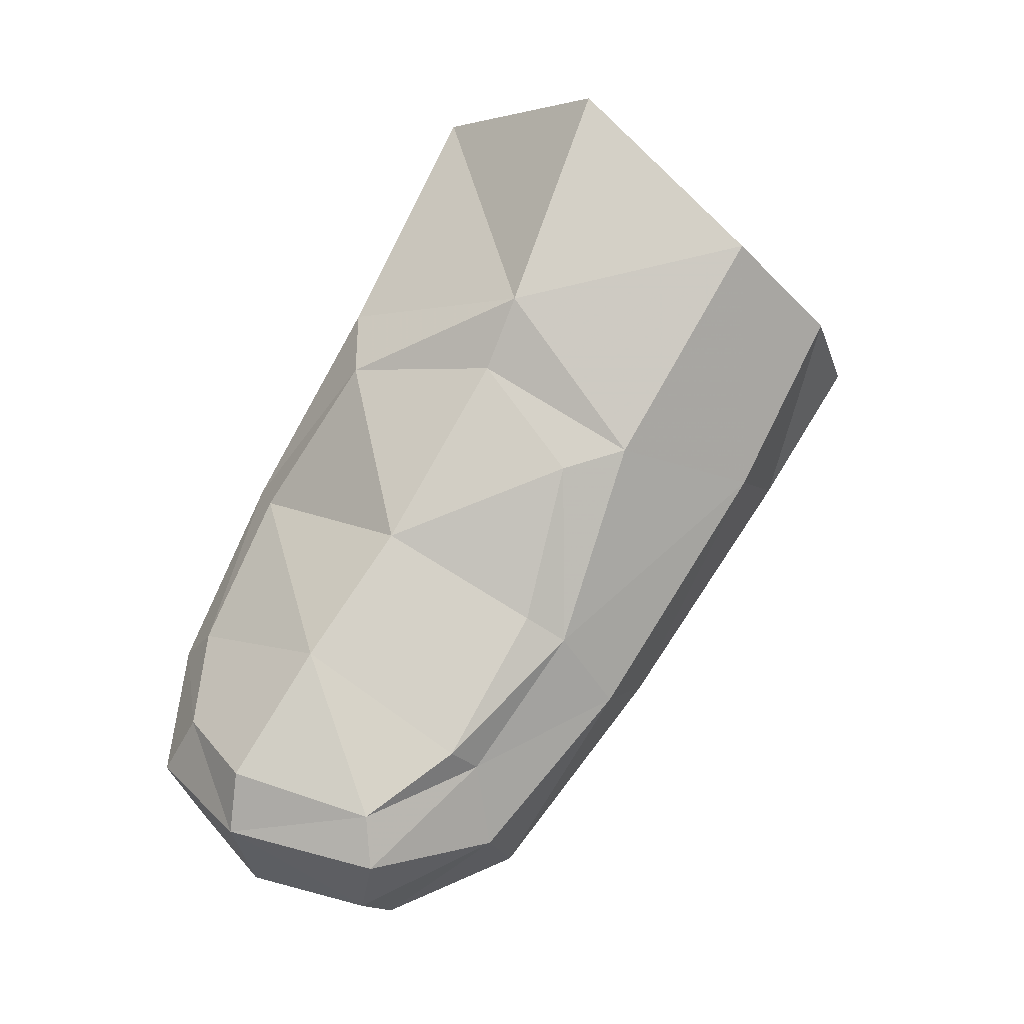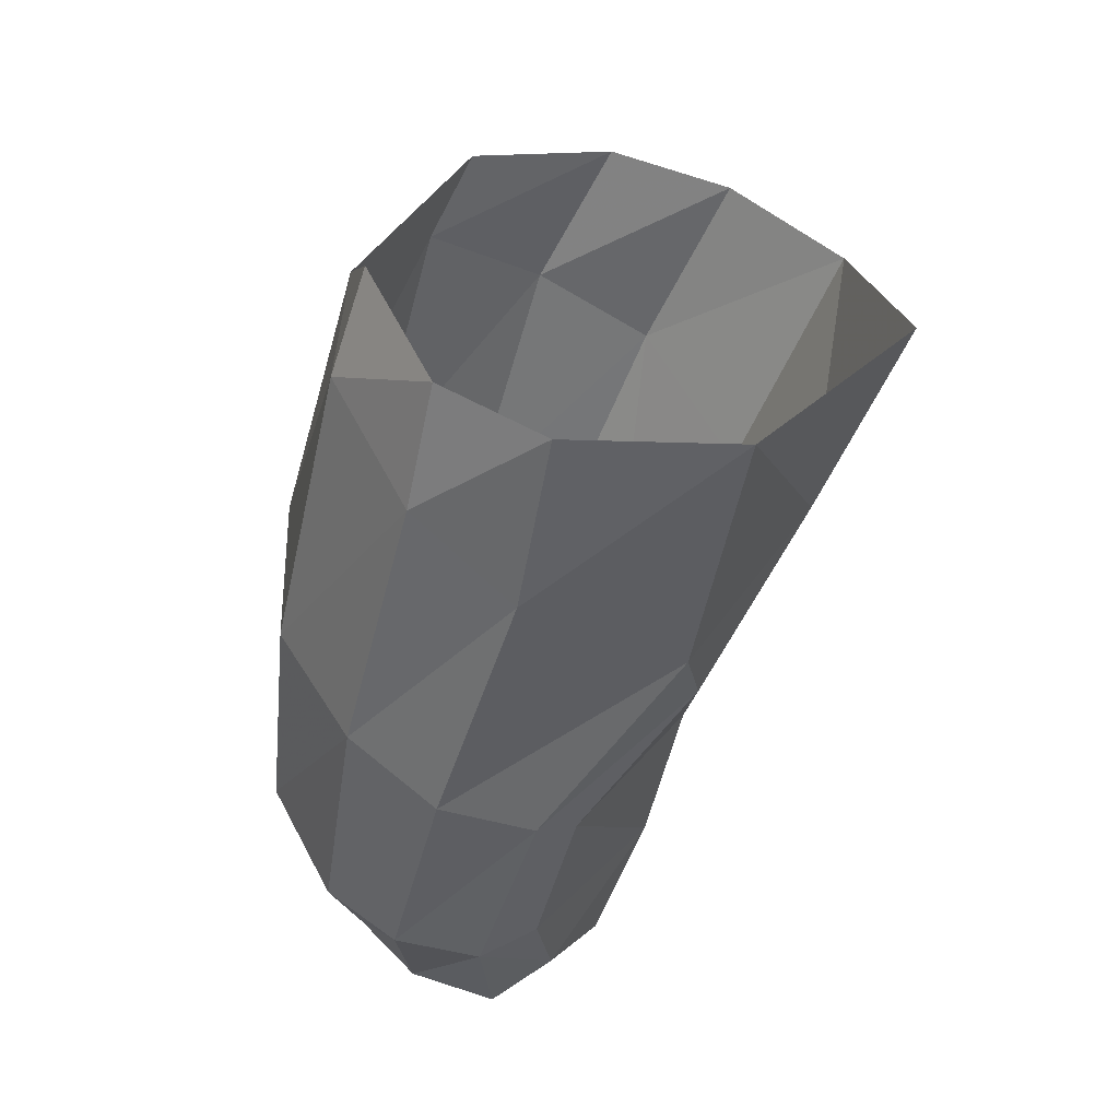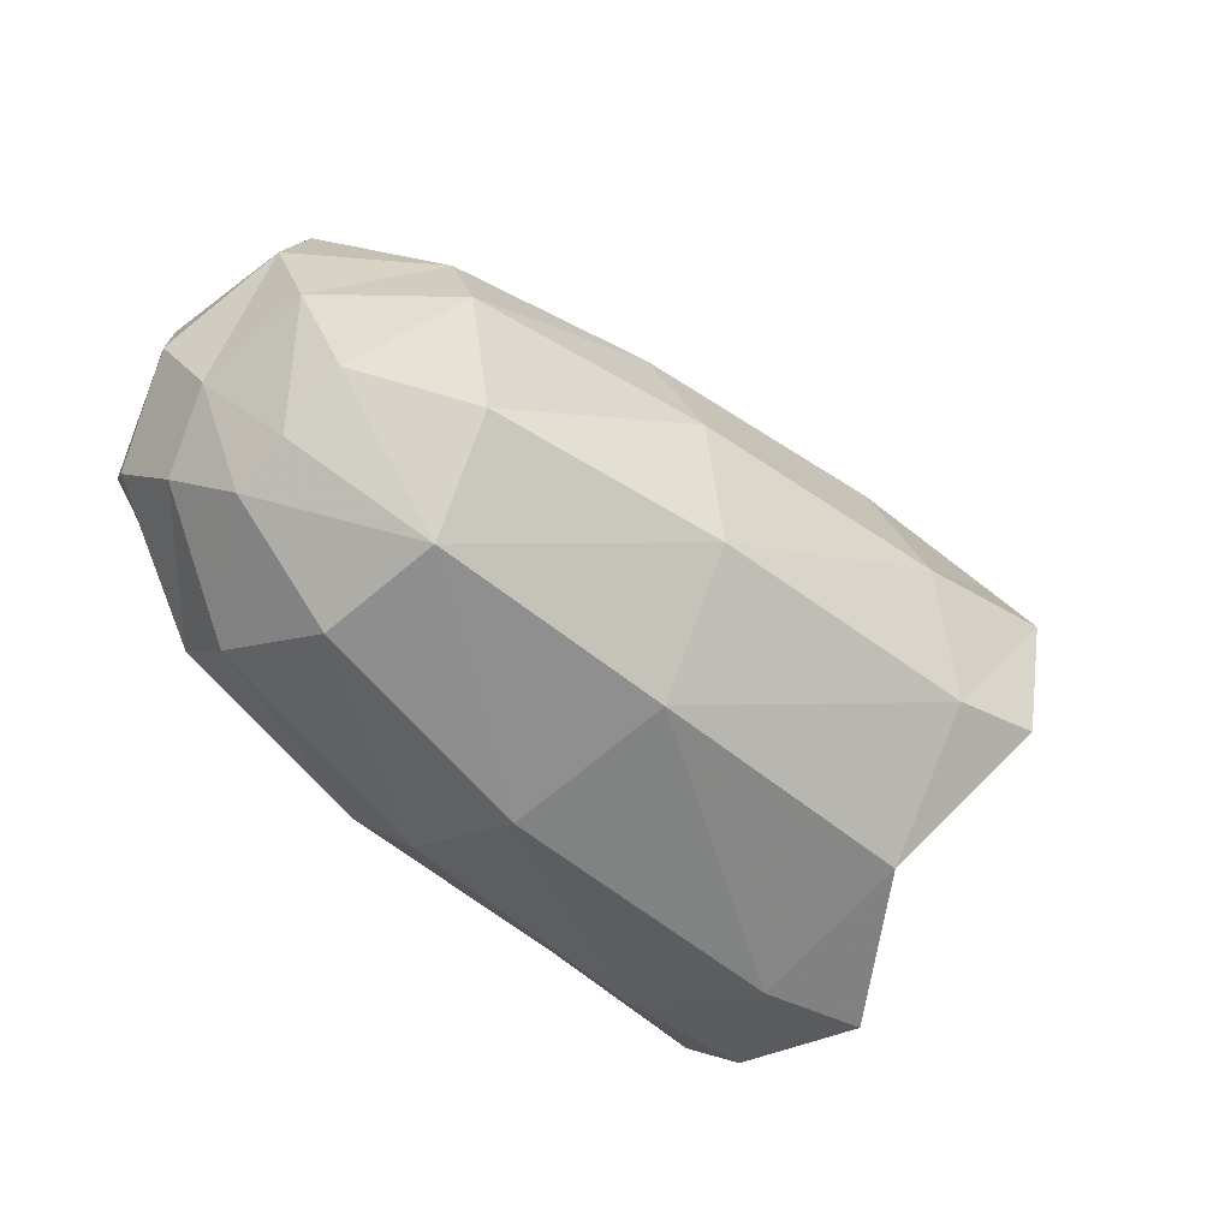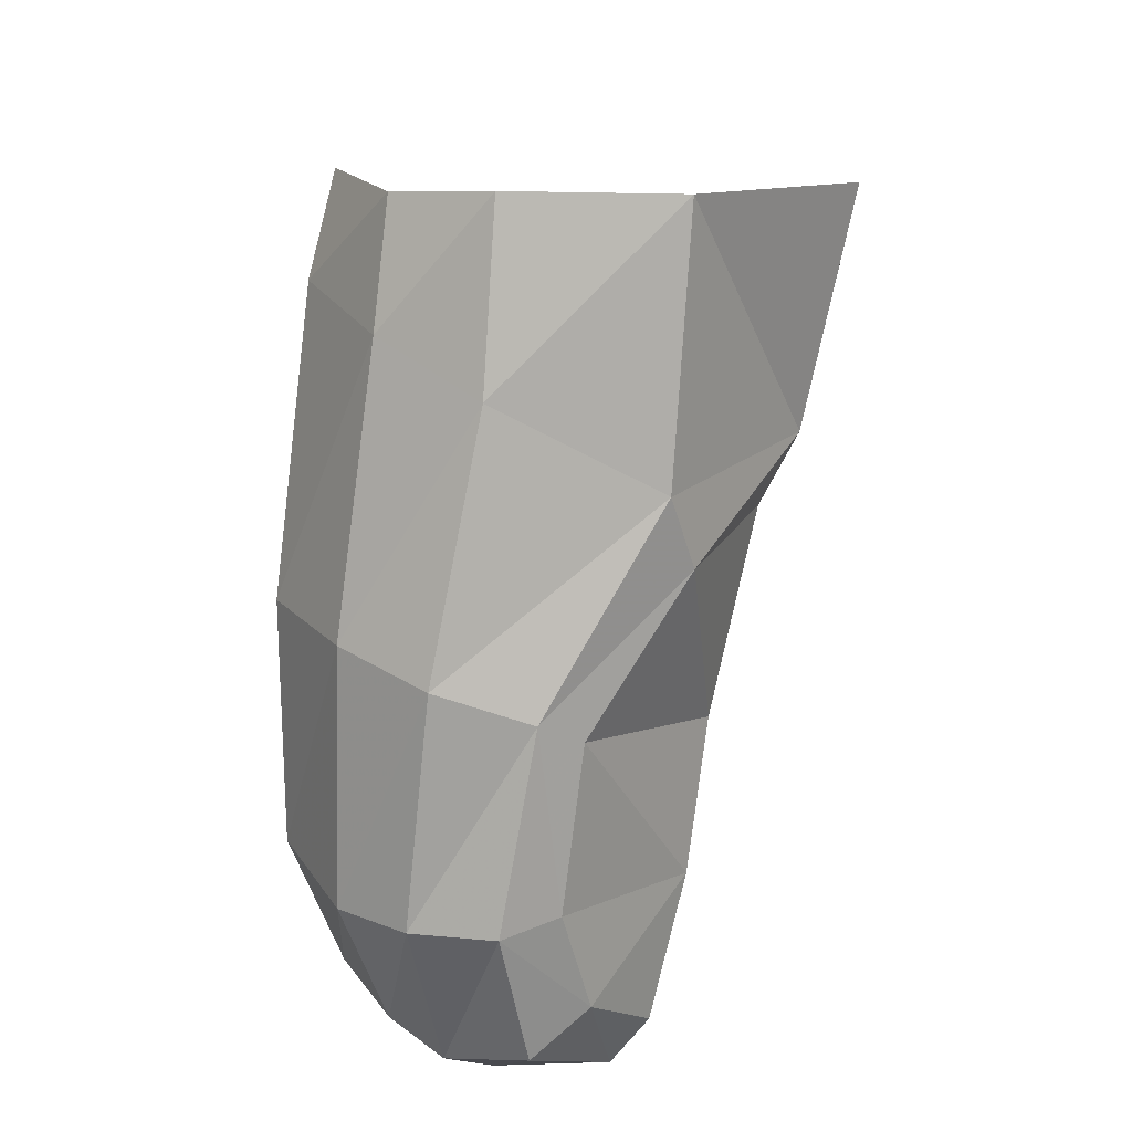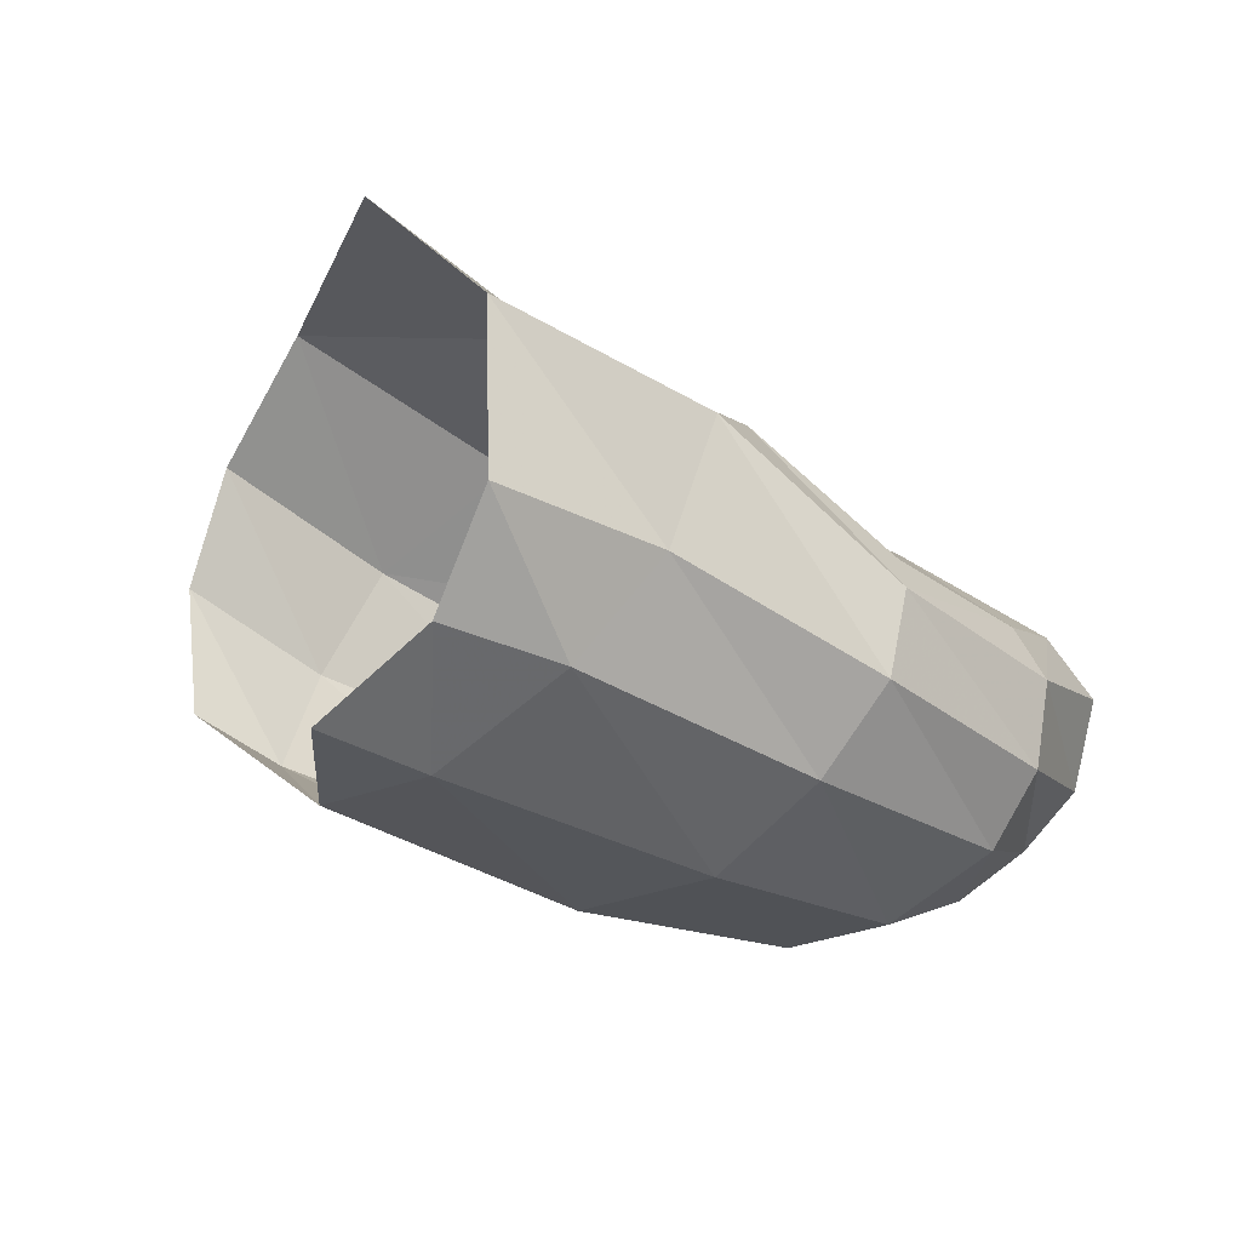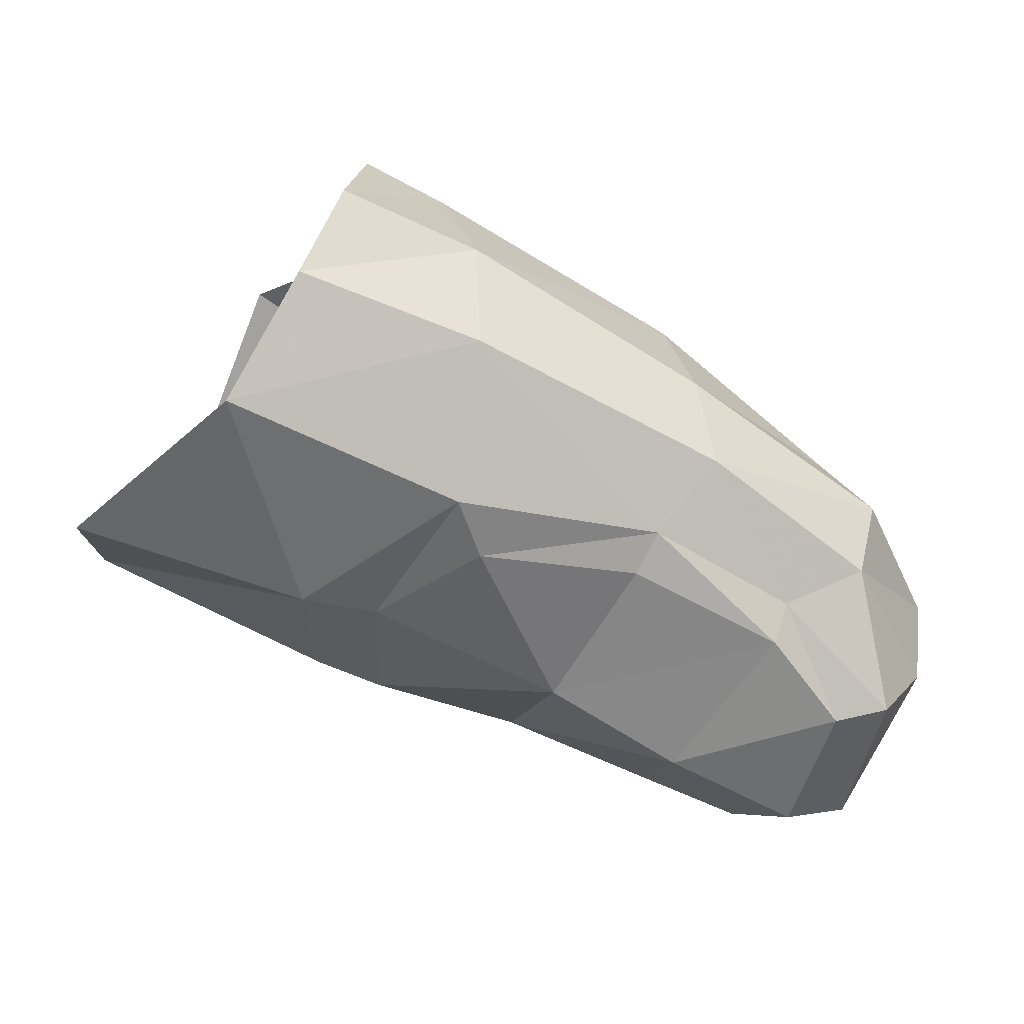
<metadata>
{"format":"obj","ext":"obj","renderer":"f3d","projection":"perspective","resolution":1024,"background":"white","views":[{"elev":66.9,"azim":-88.3,"up":"+Y"},{"elev":-23.5,"azim":83.3,"up":"+Z"},{"elev":-64.5,"azim":-69.7,"up":"+Y"},{"elev":-55.7,"azim":90.2,"up":"+Z"},{"elev":-21.5,"azim":114.3,"up":"+Y"},{"elev":32.5,"azim":-162.3,"up":"+Z"}]}
</metadata>
<code>
v 0.003427 0.003163 -0.005745
v 0.001896 0.007048 -0.002013
v -0.002195 0.006581 0.002039
v -0.003147 0.004111 0.004371
v -0.003203 0.001254 0.00522
v 0.00362 -0.000953 -0.005962
v 0.002884 -0.00329 -0.004452
v 0.001961 -0.004699 -0.001325
v -0.000277 -0.00124 -0.007971
v -0.002508 0.002726 -0.008139
v -0.01484 0.00145 -0.004456
v -0.01169 0.00249 -0.002294
v -0.01129 0.002995 -0.003263
v -0.01478 0.002329 -0.005083
v -0.007273 0.00478 -0.000864
v -0.00776 0.004618 -0.002435
v -0.005083 0.004907 -0.004483
v -0.009417 0.003776 -0.006824
v -0.007357 0.000875 -0.01041
v -0.01108 0.000365 -0.01185
v -0.01252 0.003258 -0.008756
v -0.004421 0.003277 -0.008072
v -0.01648 0.002303 -0.007174
v -0.01765 0.001627 -0.007039
v -0.003505 0.005837 -0.003818
v -0.007147 0.002645 0.002417
v -0.0127 0.000791 -0.001019
v -0.01645 -3.8e-05 -0.004081
v -0.01812 -0.000444 -0.007352
v -0.01162 -0.001288 -0.000113
v -0.0163 -0.002233 -0.003561
v -0.01771 -0.002699 -0.006746
v -0.01006 -0.004039 -0.000306
v -0.01462 -0.004235 -0.003802
v -0.004223 -0.002992 0.003158
v -0.00612 -0.000151 0.00339
v -0.01632 -0.003769 -0.006352
v -0.01675 0.001471 -0.01067
v -0.01725 -0.001294 -0.01028
v -0.01548 0.002386 -0.01053
v -0.006621 -0.000134 -0.01079
v -0.01114 -0.001006 -0.01257
v -0.005856 -0.002456 -0.01061
v -0.01125 -0.003052 -0.0122
v -0.01458 -0.000382 -0.01277
v -0.01371 0.001014 -0.01195
v -0.002493 -0.002148 0.004387
v -0.001847 -0.004913 0.000697
v -0.007877 -0.006044 -0.002458
v -3.4e-05 -0.005289 -0.002936
v 0.00034 -0.003613 -0.00615
v -0.005752 -0.004509 -0.009024
v -0.006396 -0.006112 -0.006361
v -0.01165 -0.004677 -0.01094
v -0.01183 -0.006046 -0.008369
v -0.01289 -0.006038 -0.005526
v -0.01524 -0.003684 -0.01069
v -0.01528 -0.00236 -0.01199
v -0.01677 -0.003082 -0.009306
v -0.01486 -0.004815 -0.009152
v -0.01558 -0.004541 -0.007842
f 10 1 9
f 9 1 6
f 11 12 14
f 14 12 13
f 15 16 12
f 12 16 13
f 13 16 18
f 18 16 17
f 18 19 21
f 21 19 20
f 17 22 18
f 18 22 19
f 21 14 18
f 18 14 13
f 14 23 11
f 11 23 24
f 16 15 17
f 17 15 25
f 15 3 25
f 25 3 2
f 15 26 3
f 3 26 4
f 27 26 12
f 12 26 15
f 28 27 11
f 11 27 12
f 17 25 22
f 22 25 10
f 10 25 1
f 1 25 2
f 29 28 24
f 24 28 11
f 30 27 31
f 31 27 28
f 29 32 28
f 28 32 31
f 33 30 34
f 34 30 31
f 30 33 36
f 36 33 35
f 32 37 31
f 31 37 34
f 27 30 26
f 26 30 36
f 26 36 4
f 4 36 5
f 24 38 29
f 29 38 39
f 24 23 38
f 38 23 40
f 19 22 41
f 41 22 10
f 19 41 20
f 20 41 42
f 41 10 43
f 43 10 9
f 42 41 44
f 44 41 43
f 45 46 42
f 42 46 20
f 40 46 38
f 38 46 45
f 35 48 47
f 33 49 35
f 35 49 48
f 8 48 50
f 47 5 35
f 35 5 36
f 51 7 50
f 50 7 8
f 7 51 6
f 6 51 9
f 51 52 9
f 9 52 43
f 52 51 53
f 53 51 50
f 54 52 55
f 55 52 53
f 48 49 50
f 50 49 53
f 49 56 53
f 53 56 55
f 52 54 43
f 43 54 44
f 58 44 57
f 57 44 54
f 57 60 59
f 59 60 61
f 57 54 60
f 60 54 55
f 57 59 58
f 58 59 39
f 58 39 45
f 45 39 38
f 45 42 58
f 58 42 44
f 49 33 56
f 56 33 34
f 61 56 37
f 37 56 34
f 61 60 56
f 56 60 55
f 59 61 32
f 32 61 37
f 32 29 59
f 59 29 39
f 14 21 23
f 23 21 40
f 40 21 46
f 46 21 20

</code>
